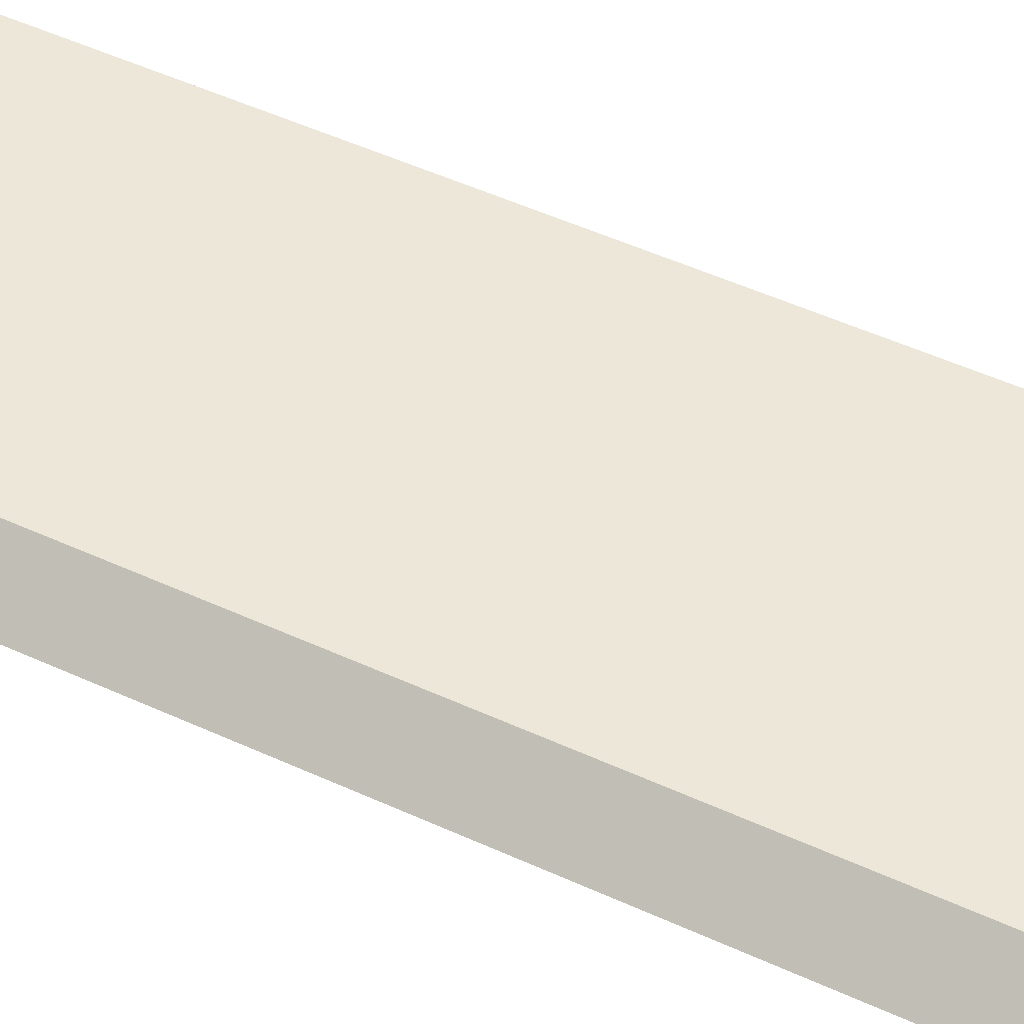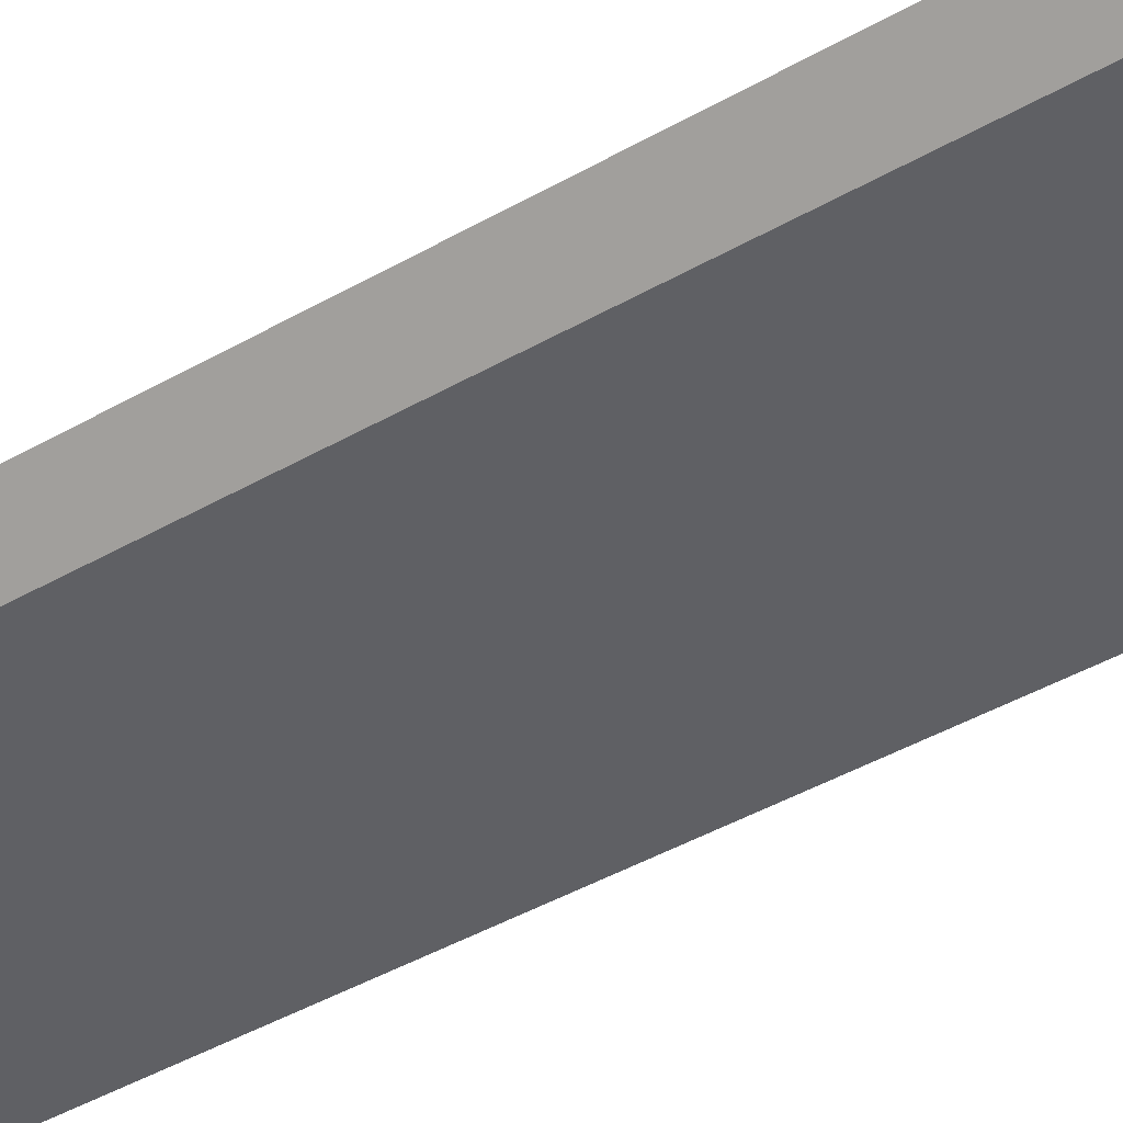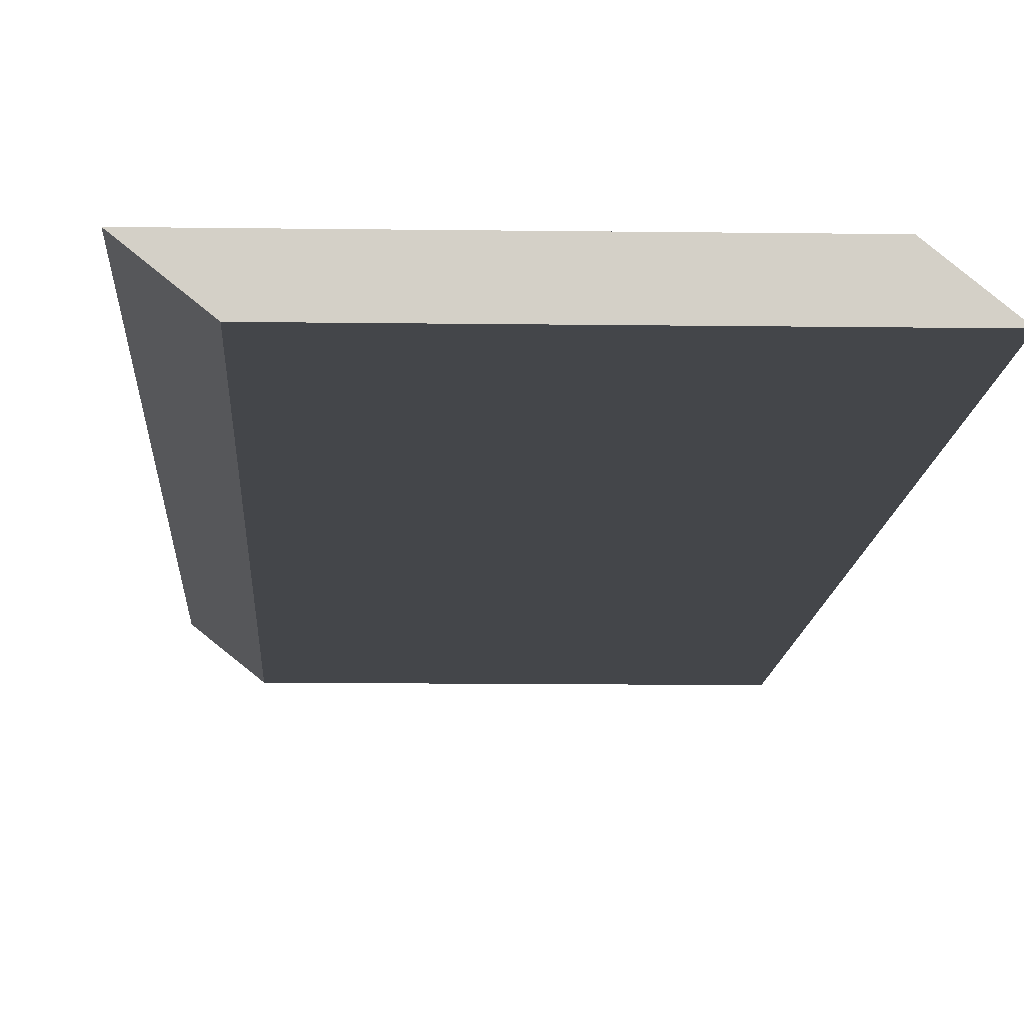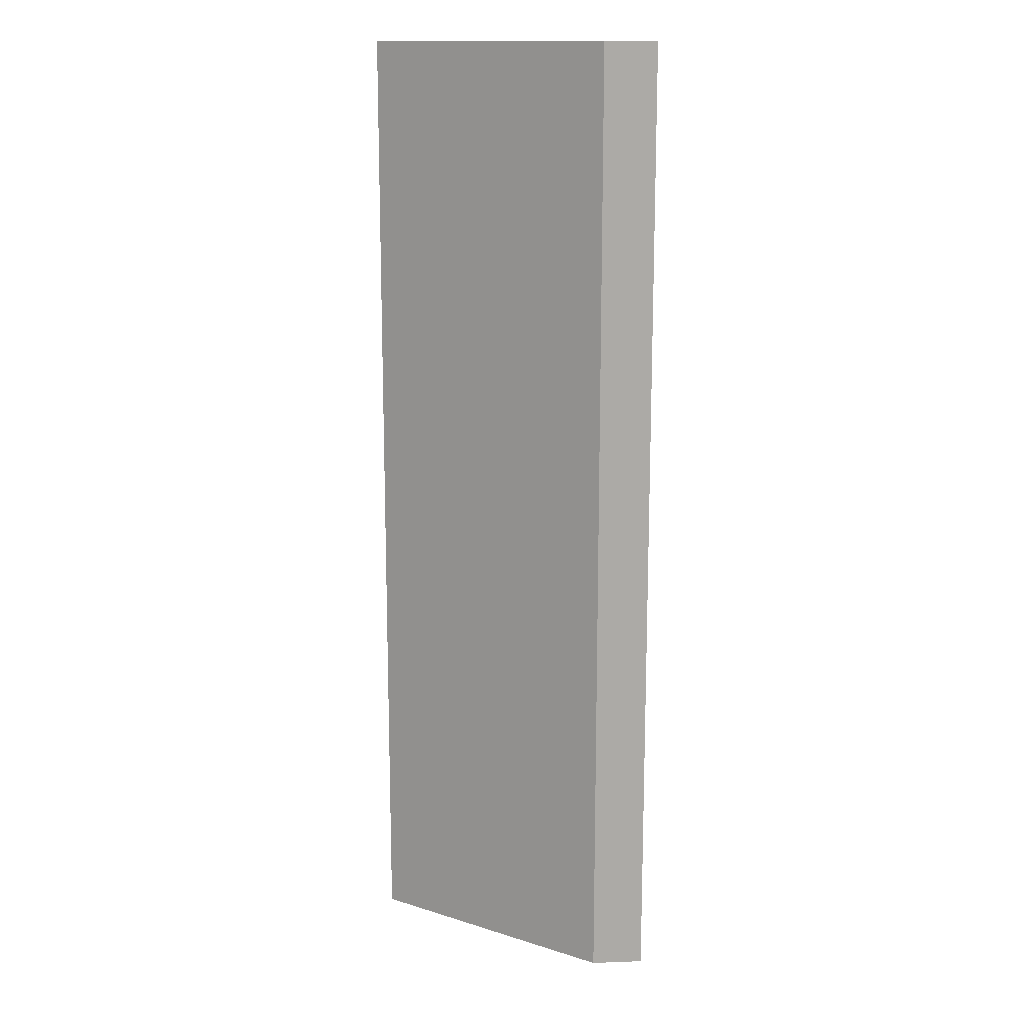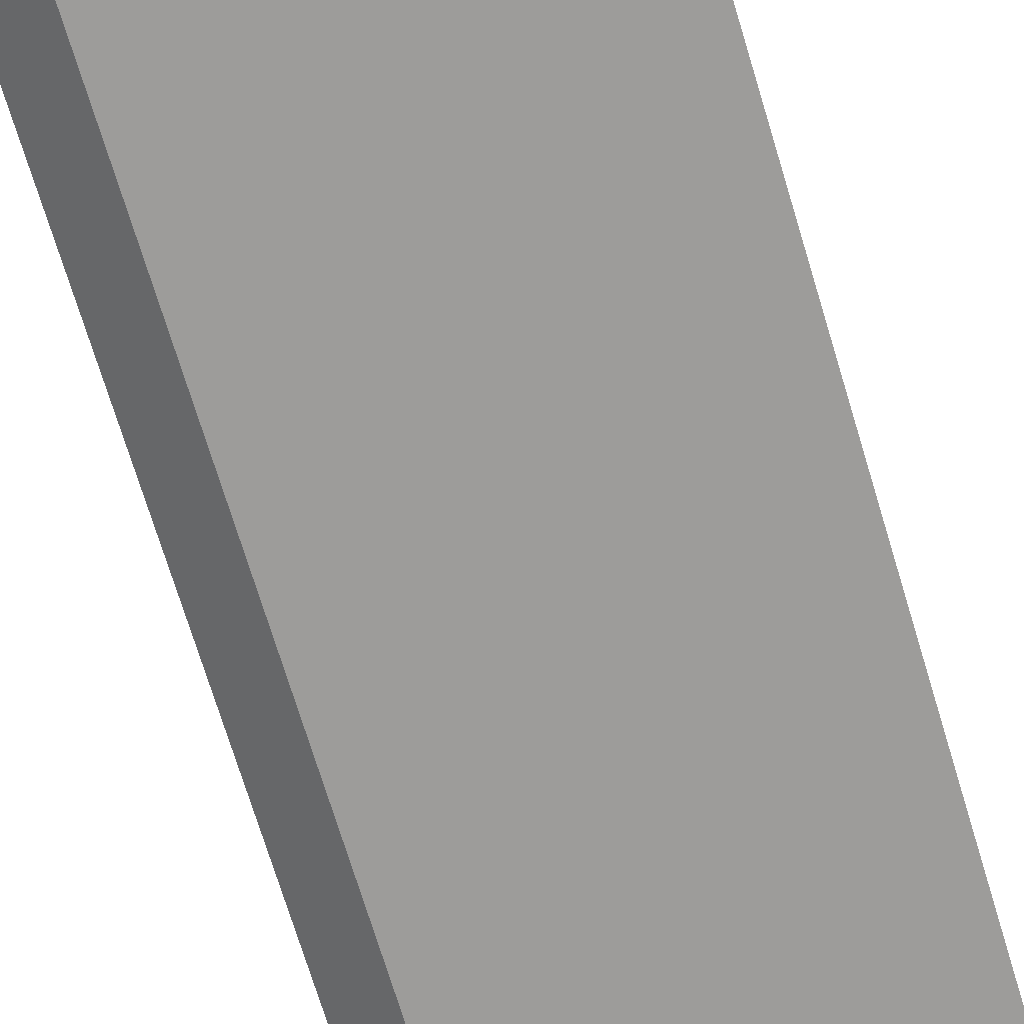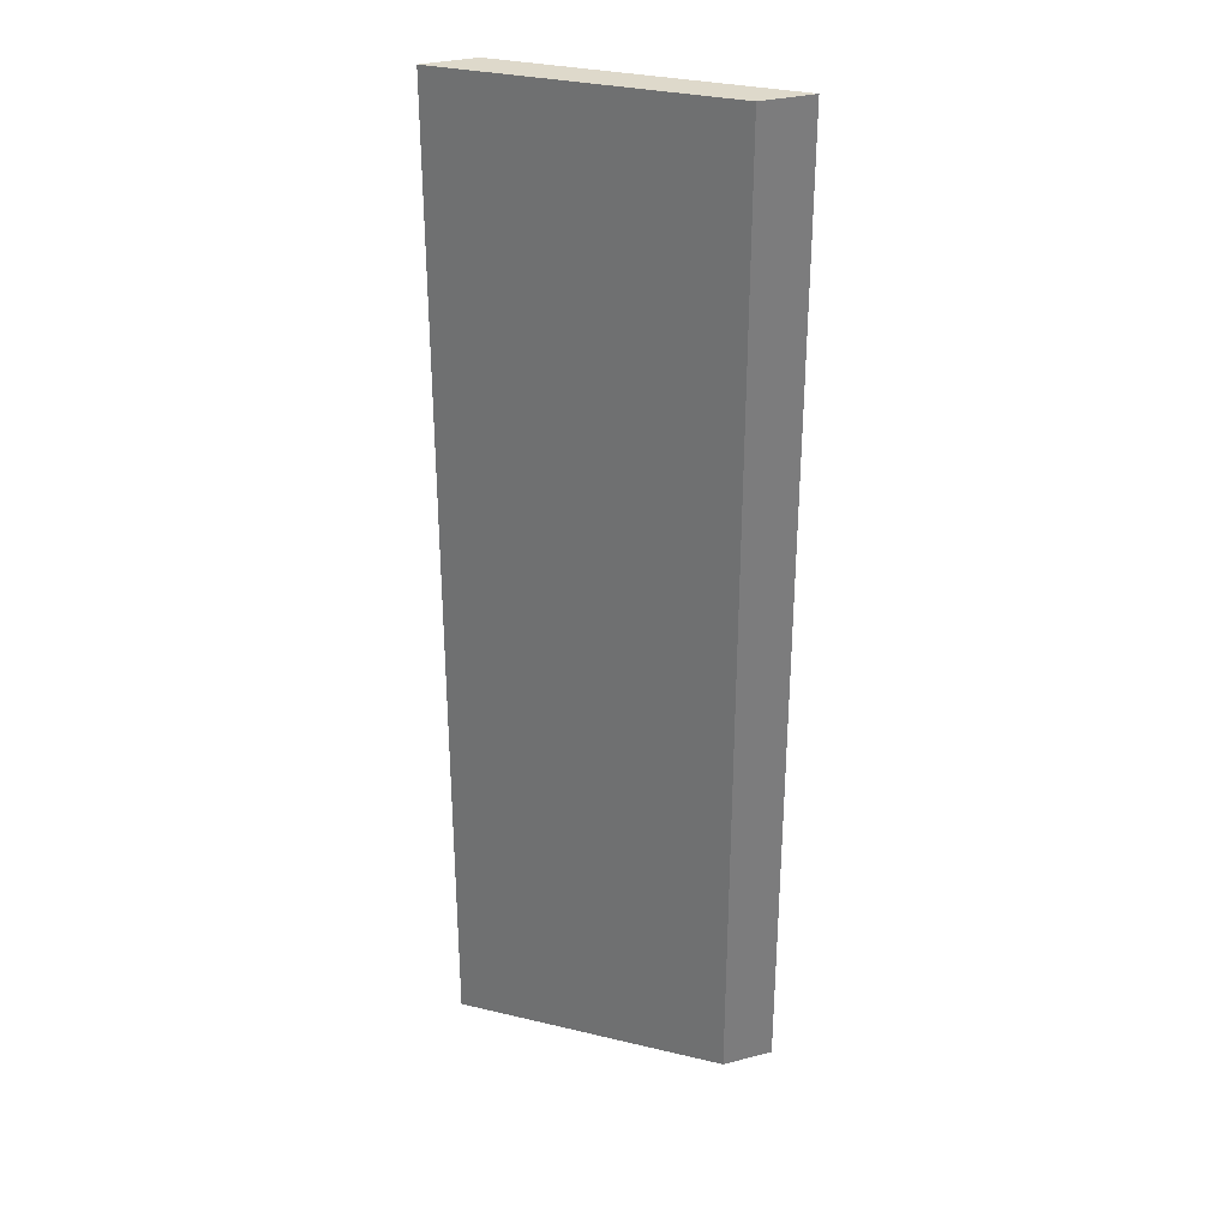
<metadata>
{"format":"obj","ext":"obj","renderer":"f3d","projection":"perspective","resolution":1024,"background":"white","views":[{"elev":49.7,"azim":117.0,"up":"+Z"},{"elev":-44.8,"azim":-56.5,"up":"+Z"},{"elev":-9.4,"azim":-2.3,"up":"+Z"},{"elev":14.4,"azim":34.1,"up":"+Y"},{"elev":-70.1,"azim":16.7,"up":"+Z"},{"elev":31.7,"azim":-161.4,"up":"+Y"}]}
</metadata>
<code>
o Wall_02Parallelogram_med_Cube.005
v -1.928 -6 0.2
v -1.928 6 0.2
v -1.428 -6 -0.2
v -1.428 6 -0.2
v 1.482 -6 0.2
v 1.482 6 0.2
v 1.982 -6 -0.2
v 1.982 6 -0.2
f 2 4 3 1
f 8 6 5 7
f 8 7 3 4
f 6 2 1 5
f 1 3 7 5
f 6 8 4 2

</code>
